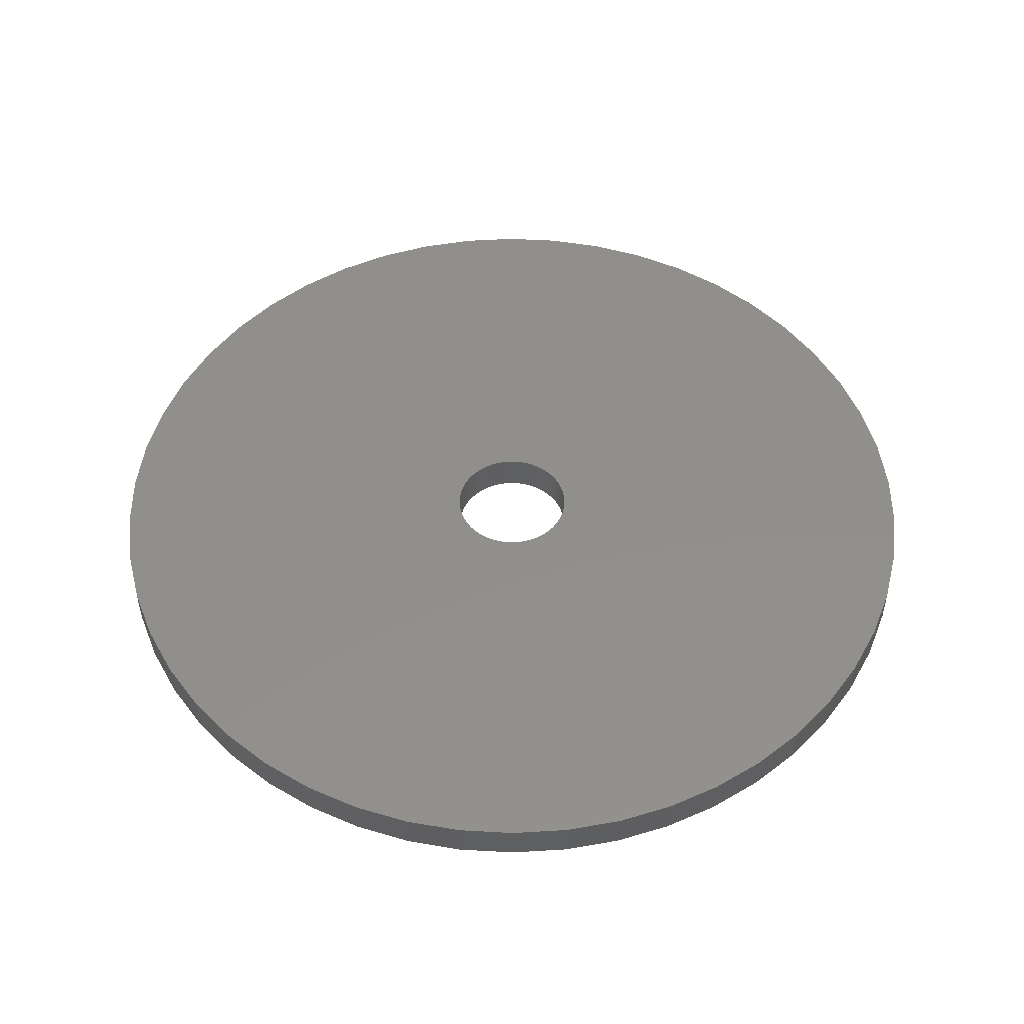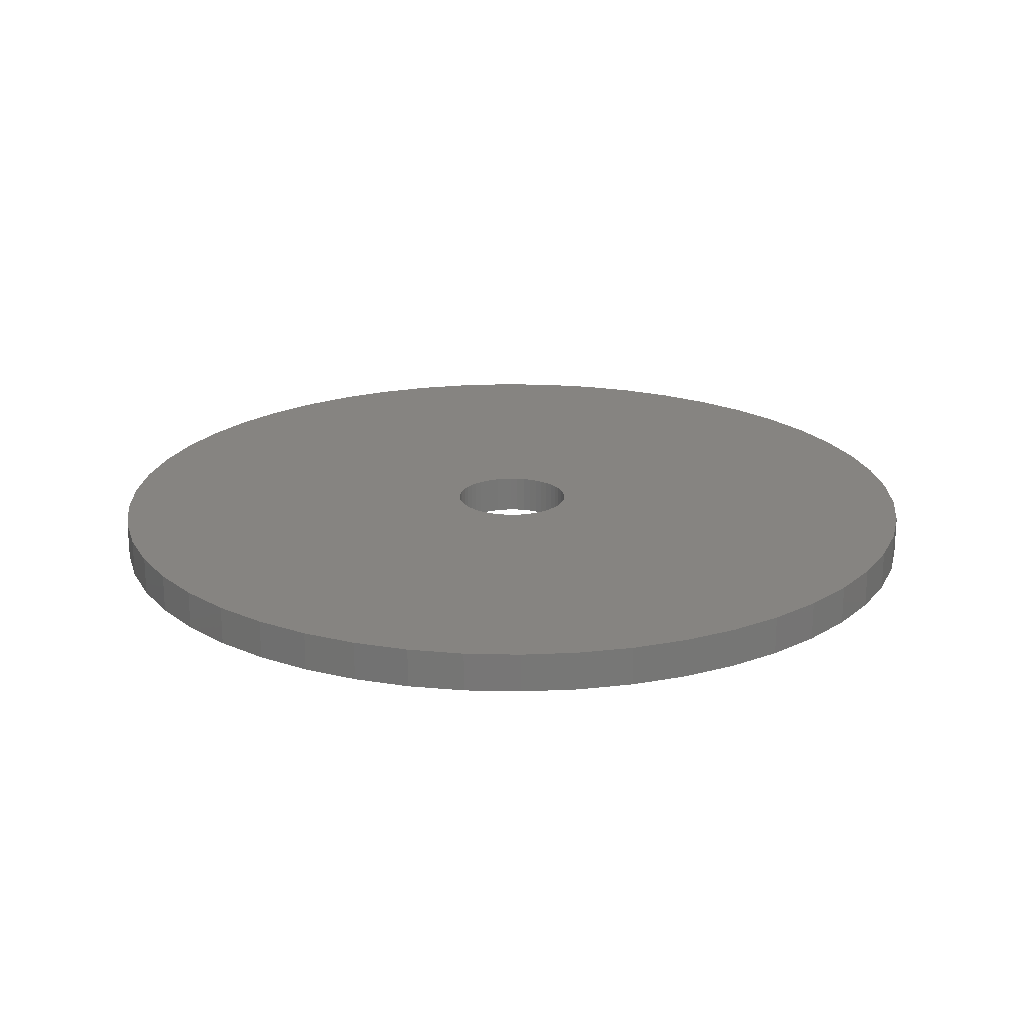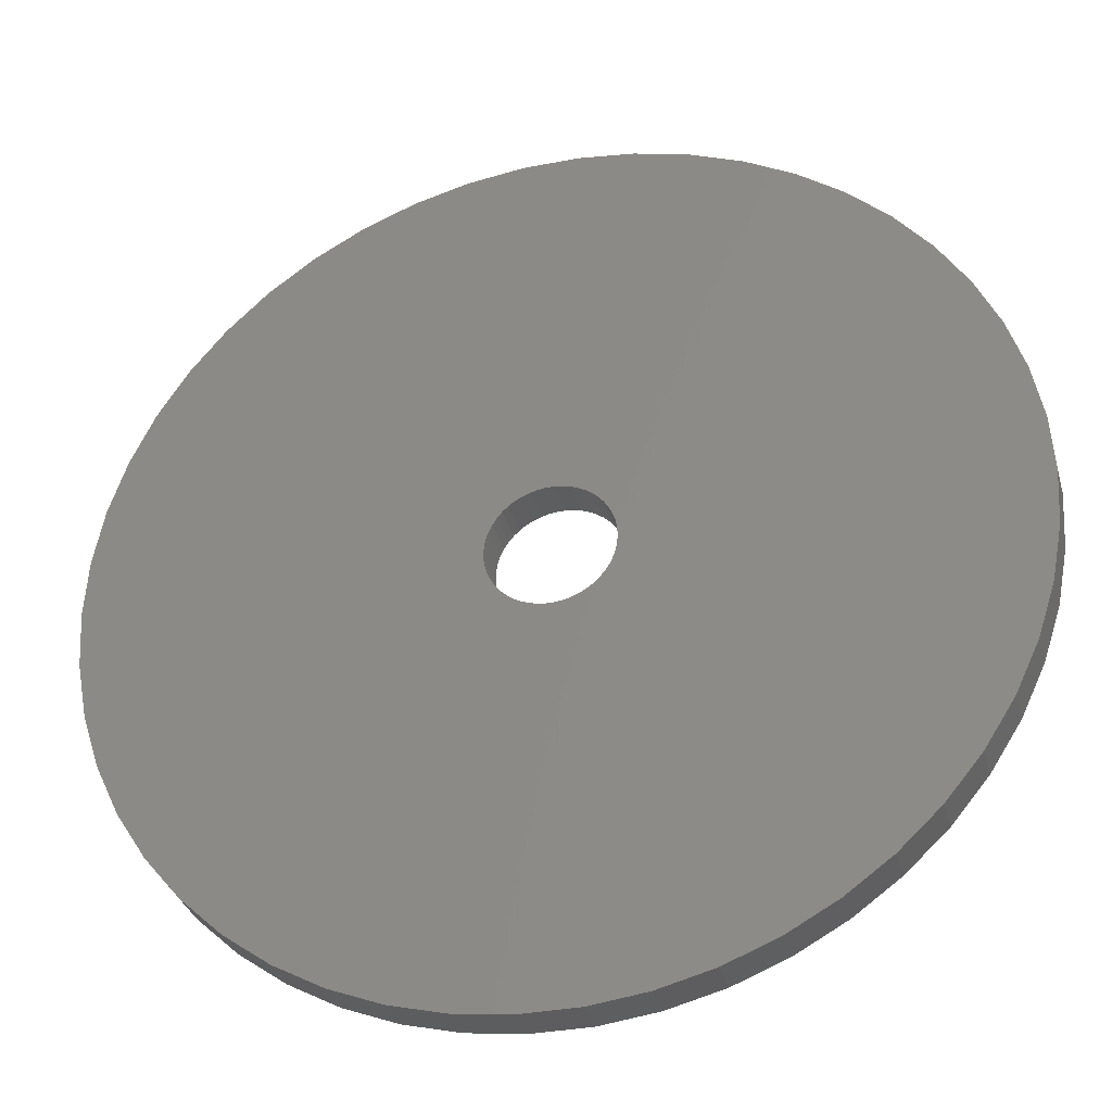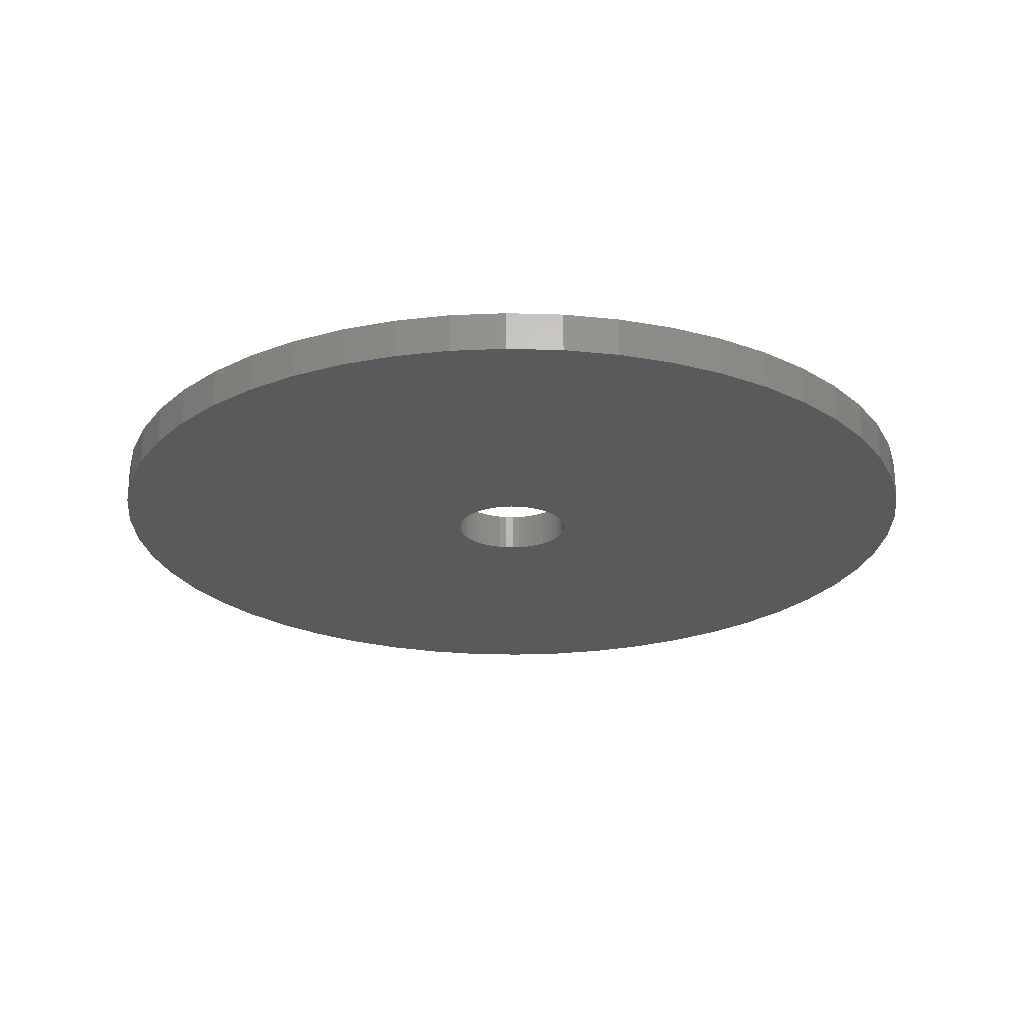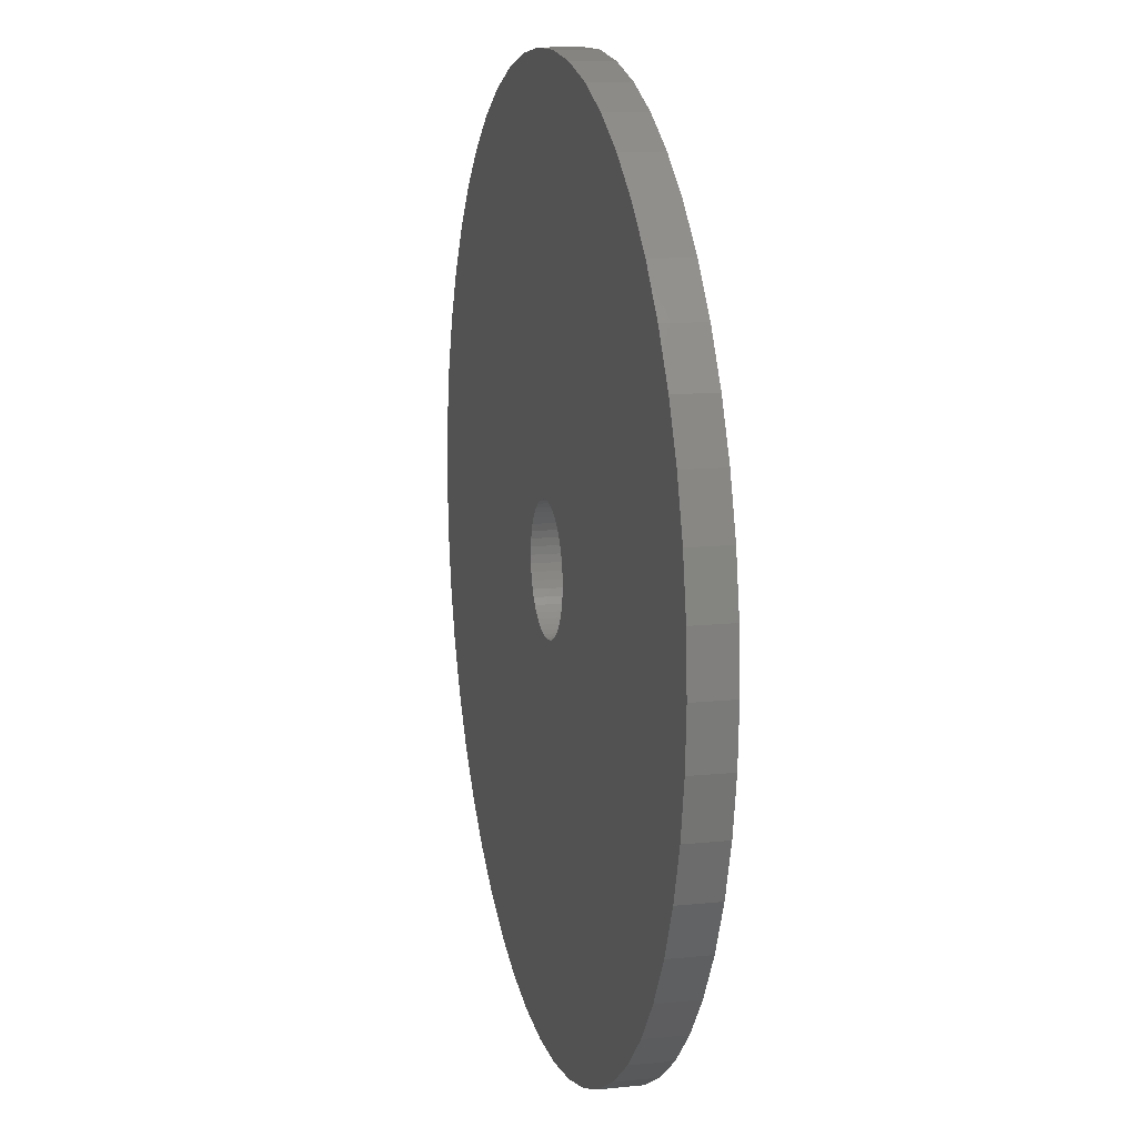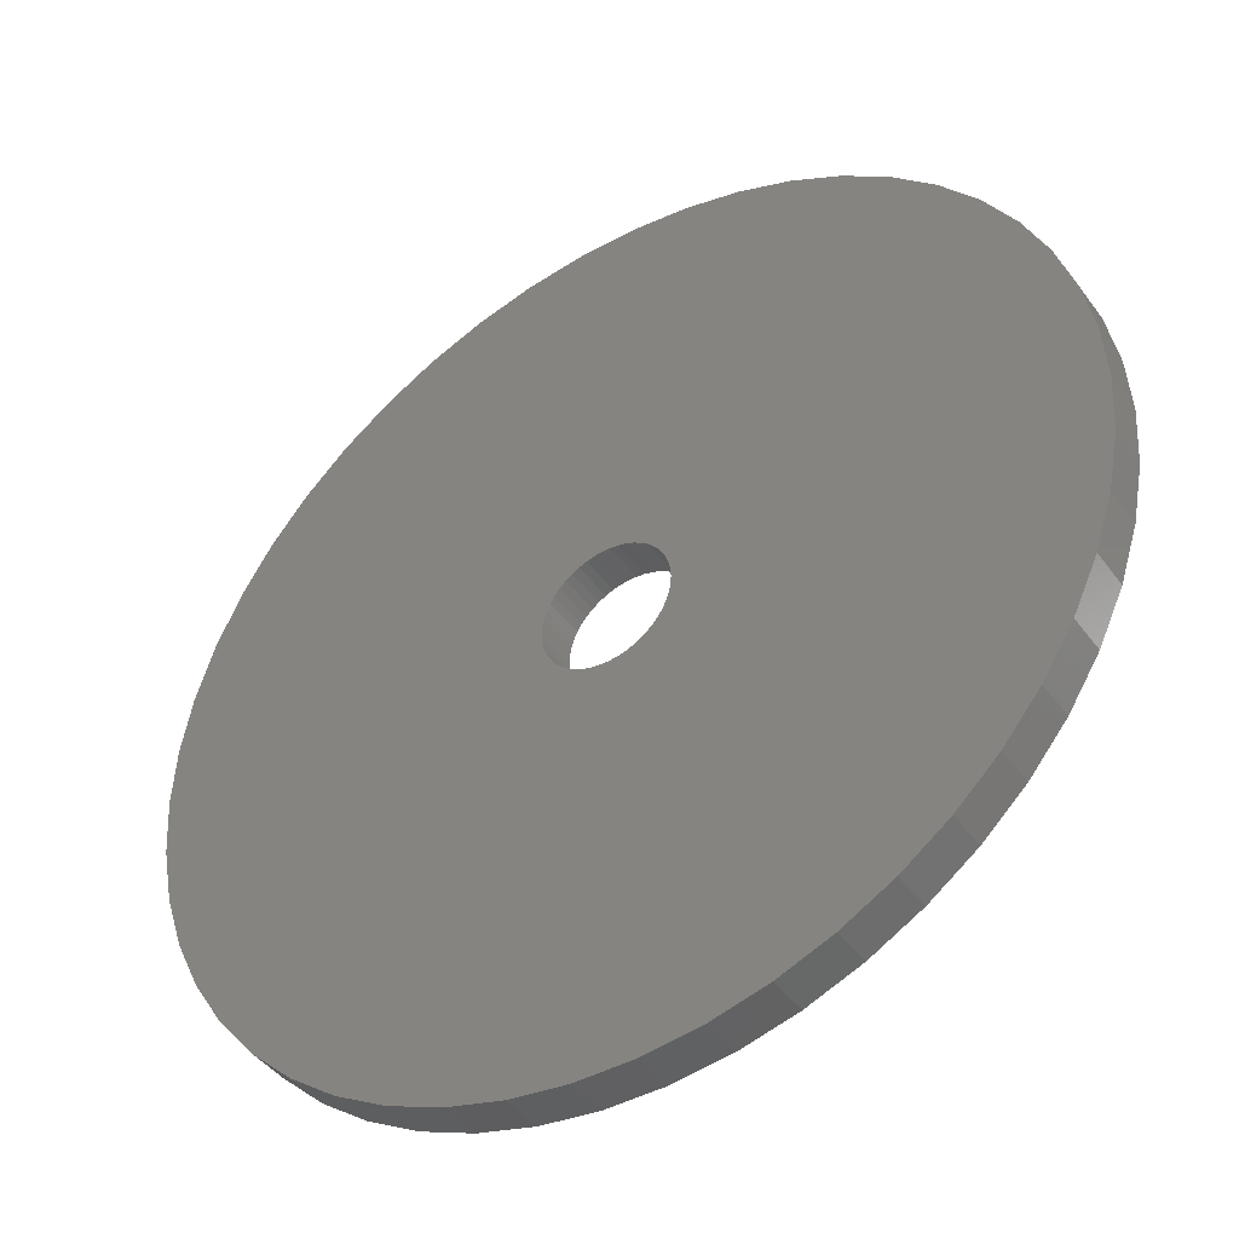
<metadata>
{"format":"stl","ext":"stl","renderer":"f3d","projection":"perspective","resolution":1024,"background":"white","views":[{"elev":50.7,"azim":104.3,"up":"+Z"},{"elev":20.7,"azim":38.5,"up":"+Z"},{"elev":-33.4,"azim":-164.9,"up":"+Y"},{"elev":-23.5,"azim":-168.5,"up":"+Z"},{"elev":12.7,"azim":76.5,"up":"+Y"},{"elev":-43.1,"azim":-146.7,"up":"+Y"}]}
</metadata>
<code>
# stl→obj: 200 verts, 400 faces
v 11.25 0 0.5
v 11.16 1.41 -0.5
v 11.16 1.41 0.5
v 11.25 0 -0.5
v -11.25 0 -0.5
v -11.16 1.41 0.5
v -11.16 1.41 -0.5
v -11.25 0 0.5
v 0.7064 11.23 -0.5
v -0.7064 11.23 0.5
v 0.7064 11.23 0.5
v -0.7064 11.23 -0.5
v -0.7064 -11.23 -0.5
v 0.7064 -11.23 0.5
v -0.7064 -11.23 0.5
v 0.7064 -11.23 -0.5
v 8.201 7.701 -0.5
v 7.171 8.668 0.5
v 8.201 7.701 0.5
v 7.171 8.668 -0.5
v -7.171 8.668 -0.5
v -8.201 7.701 0.5
v -7.171 8.668 0.5
v -8.201 7.701 -0.5
v -3.476 10.7 -0.5
v -4.79 10.18 0.5
v -3.476 10.7 0.5
v -4.79 10.18 -0.5
v 10.46 4.141 0.5
v 9.858 5.42 -0.5
v 9.858 5.42 0.5
v 10.46 4.141 -0.5
v 10.9 2.798 -0.5
v 10.9 2.798 0.5
v 4.79 10.18 -0.5
v 3.476 10.7 0.5
v 4.79 10.18 0.5
v 3.476 10.7 -0.5
v 6.028 9.499 0.5
v 6.028 9.499 -0.5
v -10.46 4.141 -0.5
v -9.858 5.42 0.5
v -9.858 5.42 -0.5
v -10.46 4.141 0.5
v 1.55 0 0.5
v 1.538 0.1943 0.5
v 11.16 -1.41 0.5
v 1.501 0.3855 0.5
v 1.538 -0.1943 0.5
v 1.441 0.5706 0.5
v 10.9 -2.798 0.5
v 1.358 0.7467 0.5
v 9.101 6.613 0.5
v 1.501 -0.3855 0.5
v 1.254 0.9111 0.5
v 10.46 -4.141 0.5
v 1.13 1.061 0.5
v 1.441 -0.5706 0.5
v 0.988 1.194 0.5
v 9.858 -5.42 0.5
v 0.8305 1.309 0.5
v 1.358 -0.7467 0.5
v 0.66 1.402 0.5
v 9.101 -6.613 0.5
v 0.479 1.474 0.5
v 2.108 11.05 0.5
v 1.254 -0.9111 0.5
v 8.201 -7.701 0.5
v 0.2904 1.523 0.5
v 0.09732 1.547 0.5
v -0.09732 1.547 0.5
v -0.2904 1.523 0.5
v -2.108 11.05 0.5
v -0.479 1.474 0.5
v -0.66 1.402 0.5
v -0.8305 1.309 0.5
v -6.028 9.499 0.5
v -0.988 1.194 0.5
v -1.13 1.061 0.5
v -1.254 0.9111 0.5
v 1.13 -1.061 0.5
v 7.171 -8.668 0.5
v 0.988 -1.194 0.5
v 6.028 -9.499 0.5
v 0.8305 -1.309 0.5
v 4.79 -10.18 0.5
v 0.66 -1.402 0.5
v 3.476 -10.7 0.5
v 0.479 -1.474 0.5
v 2.108 -11.05 0.5
v 0.2904 -1.523 0.5
v 0.09732 -1.547 0.5
v -0.09732 -1.547 0.5
v -0.2904 -1.523 0.5
v -2.108 -11.05 0.5
v -0.479 -1.474 0.5
v -3.476 -10.7 0.5
v -0.66 -1.402 0.5
v -4.79 -10.18 0.5
v -0.8305 -1.309 0.5
v -6.028 -9.499 0.5
v -0.988 -1.194 0.5
v -7.171 -8.668 0.5
v -1.13 -1.061 0.5
v -8.201 -7.701 0.5
v -1.254 -0.9111 0.5
v -9.101 -6.613 0.5
v -1.358 -0.7467 0.5
v -9.858 -5.42 0.5
v -1.441 -0.5706 0.5
v -10.46 -4.141 0.5
v -1.501 -0.3855 0.5
v -10.9 -2.798 0.5
v -1.538 -0.1943 0.5
v -11.16 -1.41 0.5
v -1.55 0 0.5
v -9.101 6.613 0.5
v -1.358 0.7467 0.5
v -1.441 0.5706 0.5
v -1.501 0.3855 0.5
v -10.9 2.798 0.5
v -1.538 0.1943 0.5
v -2.108 11.05 -0.5
v 3.476 -10.7 -0.5
v 4.79 -10.18 -0.5
v 9.101 6.613 -0.5
v 2.108 11.05 -0.5
v -9.101 6.613 -0.5
v -10.9 2.798 -0.5
v -6.028 9.499 -0.5
v 11.16 -1.41 -0.5
v 6.028 -9.499 -0.5
v 7.171 -8.668 -0.5
v 8.201 -7.701 -0.5
v 10.46 -4.141 -0.5
v 9.858 -5.42 -0.5
v -10.46 -4.141 -0.5
v -10.9 -2.798 -0.5
v 9.101 -6.613 -0.5
v 10.9 -2.798 -0.5
v -8.201 -7.701 -0.5
v -7.171 -8.668 -0.5
v -9.101 -6.613 -0.5
v -9.858 -5.42 -0.5
v 1.55 0 -0.5
v 1.538 -0.1943 -0.5
v 1.501 -0.3855 -0.5
v 1.538 0.1943 -0.5
v 1.441 -0.5706 -0.5
v 1.358 -0.7467 -0.5
v 1.501 0.3855 -0.5
v 1.254 -0.9111 -0.5
v 1.13 -1.061 -0.5
v 1.441 0.5706 -0.5
v 0.988 -1.194 -0.5
v 0.8305 -1.309 -0.5
v 1.358 0.7467 -0.5
v 0.66 -1.402 -0.5
v 0.479 -1.474 -0.5
v 2.108 -11.05 -0.5
v 1.254 0.9111 -0.5
v 0.2904 -1.523 -0.5
v 0.09732 -1.547 -0.5
v -0.09732 -1.547 -0.5
v -0.2904 -1.523 -0.5
v -2.108 -11.05 -0.5
v -0.479 -1.474 -0.5
v -3.476 -10.7 -0.5
v -0.66 -1.402 -0.5
v -4.79 -10.18 -0.5
v -0.8305 -1.309 -0.5
v -6.028 -9.499 -0.5
v -0.988 -1.194 -0.5
v -1.13 -1.061 -0.5
v -1.254 -0.9111 -0.5
v 1.13 1.061 -0.5
v 0.988 1.194 -0.5
v 0.8305 1.309 -0.5
v 0.66 1.402 -0.5
v 0.479 1.474 -0.5
v 0.2904 1.523 -0.5
v 0.09732 1.547 -0.5
v -0.09732 1.547 -0.5
v -0.2904 1.523 -0.5
v -0.479 1.474 -0.5
v -0.66 1.402 -0.5
v -0.8305 1.309 -0.5
v -0.988 1.194 -0.5
v -1.13 1.061 -0.5
v -1.254 0.9111 -0.5
v -1.358 0.7467 -0.5
v -1.441 0.5706 -0.5
v -1.501 0.3855 -0.5
v -1.538 0.1943 -0.5
v -1.55 0 -0.5
v -1.358 -0.7467 -0.5
v -1.441 -0.5706 -0.5
v -1.501 -0.3855 -0.5
v -1.538 -0.1943 -0.5
v -11.16 -1.41 -0.5
f 1 2 3
f 2 1 4
f 5 6 7
f 6 5 8
f 9 10 11
f 10 9 12
f 13 14 15
f 14 13 16
f 17 18 19
f 18 17 20
f 21 22 23
f 22 21 24
f 25 26 27
f 26 25 28
f 29 30 31
f 30 29 32
f 3 33 34
f 33 3 2
f 35 36 37
f 36 35 38
f 20 39 18
f 39 20 40
f 41 42 43
f 42 41 44
f 45 1 3
f 46 3 34
f 1 45 47
f 48 34 29
f 49 47 45
f 50 29 31
f 47 49 51
f 52 31 53
f 54 51 49
f 55 53 19
f 51 54 56
f 57 19 18
f 58 56 54
f 59 18 39
f 56 58 60
f 61 39 37
f 62 60 58
f 63 37 36
f 60 62 64
f 65 36 66
f 67 64 62
f 64 67 68
f 3 46 45
f 34 48 46
f 29 50 48
f 31 52 50
f 53 55 52
f 19 57 55
f 18 59 57
f 39 61 59
f 69 66 11
f 37 63 61
f 36 65 63
f 66 69 65
f 11 70 69
f 11 71 70
f 10 71 11
f 71 10 72
f 73 72 10
f 72 73 74
f 27 74 73
f 74 27 75
f 26 75 27
f 75 26 76
f 77 76 26
f 76 77 78
f 23 78 77
f 78 23 79
f 79 22 80
f 22 79 23
f 81 68 67
f 68 81 82
f 83 82 81
f 82 83 84
f 85 84 83
f 84 85 86
f 87 86 85
f 86 87 88
f 89 88 87
f 88 89 90
f 91 90 89
f 90 91 14
f 92 14 91
f 93 14 92
f 15 93 94
f 95 94 96
f 97 96 98
f 93 15 14
f 99 98 100
f 101 100 102
f 103 102 104
f 105 104 106
f 107 106 108
f 109 108 110
f 111 110 112
f 113 112 114
f 94 95 15
f 115 114 116
f 117 80 22
f 80 117 118
f 96 97 95
f 42 118 117
f 98 99 97
f 118 42 119
f 100 101 99
f 44 119 42
f 102 103 101
f 119 44 120
f 104 105 103
f 121 120 44
f 106 107 105
f 120 121 122
f 108 109 107
f 6 122 121
f 110 111 109
f 122 6 116
f 112 113 111
f 8 116 6
f 114 115 113
f 116 8 115
f 123 27 73
f 27 123 25
f 124 86 88
f 86 124 125
f 34 32 29
f 32 34 33
f 53 17 19
f 17 53 126
f 31 126 53
f 126 31 30
f 38 66 36
f 66 38 127
f 127 11 66
f 11 127 9
f 40 37 39
f 37 40 35
f 43 117 128
f 117 43 42
f 128 22 24
f 22 128 117
f 129 44 41
f 44 129 121
f 7 121 129
f 121 7 6
f 28 77 26
f 77 28 130
f 130 23 77
f 23 130 21
f 12 73 10
f 73 12 123
f 47 4 1
f 4 47 131
f 125 84 86
f 84 125 132
f 133 68 82
f 68 133 134
f 60 135 56
f 135 60 136
f 137 113 138
f 113 137 111
f 68 139 64
f 139 68 134
f 51 131 47
f 131 51 140
f 56 140 51
f 140 56 135
f 141 103 105
f 103 141 142
f 143 109 144
f 109 143 107
f 145 4 131
f 146 131 140
f 4 145 2
f 147 140 135
f 148 2 145
f 149 135 136
f 2 148 33
f 150 136 139
f 151 33 148
f 152 139 134
f 33 151 32
f 153 134 133
f 154 32 151
f 155 133 132
f 32 154 30
f 156 132 125
f 157 30 154
f 158 125 124
f 30 157 126
f 159 124 160
f 161 126 157
f 126 161 17
f 131 146 145
f 140 147 146
f 135 149 147
f 136 150 149
f 139 152 150
f 134 153 152
f 133 155 153
f 132 156 155
f 162 160 16
f 125 158 156
f 124 159 158
f 160 162 159
f 16 163 162
f 16 164 163
f 13 164 16
f 164 13 165
f 166 165 13
f 165 166 167
f 168 167 166
f 167 168 169
f 170 169 168
f 169 170 171
f 172 171 170
f 171 172 173
f 142 173 172
f 173 142 174
f 174 141 175
f 141 174 142
f 176 17 161
f 17 176 20
f 177 20 176
f 20 177 40
f 178 40 177
f 40 178 35
f 179 35 178
f 35 179 38
f 180 38 179
f 38 180 127
f 181 127 180
f 127 181 9
f 182 9 181
f 183 9 182
f 12 183 184
f 123 184 185
f 25 185 186
f 183 12 9
f 28 186 187
f 130 187 188
f 21 188 189
f 24 189 190
f 128 190 191
f 43 191 192
f 41 192 193
f 129 193 194
f 184 123 12
f 7 194 195
f 143 175 141
f 175 143 196
f 185 25 123
f 144 196 143
f 186 28 25
f 196 144 197
f 187 130 28
f 137 197 144
f 188 21 130
f 197 137 198
f 189 24 21
f 138 198 137
f 190 128 24
f 198 138 199
f 191 43 128
f 200 199 138
f 192 41 43
f 199 200 195
f 193 129 41
f 5 195 200
f 194 7 129
f 195 5 7
f 160 88 90
f 88 160 124
f 16 90 14
f 90 16 160
f 132 82 84
f 82 132 133
f 64 136 60
f 136 64 139
f 166 15 95
f 15 166 13
f 170 97 99
f 97 170 168
f 142 101 103
f 101 142 172
f 168 95 97
f 95 168 166
f 141 107 143
f 107 141 105
f 144 111 137
f 111 144 109
f 138 115 200
f 115 138 113
f 200 8 5
f 8 200 115
f 172 99 101
f 99 172 170
f 145 46 148
f 46 145 45
f 116 194 122
f 194 116 195
f 183 70 71
f 70 183 182
f 163 93 92
f 93 163 164
f 153 67 152
f 67 153 81
f 177 57 59
f 57 177 176
f 189 78 79
f 78 189 188
f 186 74 75
f 74 186 185
f 154 52 157
f 52 154 50
f 157 55 161
f 55 157 52
f 180 63 65
f 63 180 179
f 181 65 69
f 65 181 180
f 178 59 61
f 59 178 177
f 118 190 80
f 190 118 191
f 80 189 79
f 189 80 190
f 120 192 119
f 192 120 193
f 187 75 76
f 75 187 186
f 185 72 74
f 72 185 184
f 158 89 87
f 89 158 159
f 151 50 154
f 50 151 48
f 148 48 151
f 48 148 46
f 161 57 176
f 57 161 55
f 182 69 70
f 69 182 181
f 119 191 118
f 191 119 192
f 122 193 120
f 193 122 194
f 188 76 78
f 76 188 187
f 184 71 72
f 71 184 183
f 146 45 145
f 45 146 49
f 149 54 147
f 54 149 58
f 147 49 146
f 49 147 54
f 167 98 96
f 98 167 169
f 153 83 81
f 83 153 155
f 156 87 85
f 87 156 158
f 179 61 63
f 61 179 178
f 165 96 94
f 96 165 167
f 104 175 106
f 175 104 174
f 110 198 112
f 198 110 197
f 155 85 83
f 85 155 156
f 150 58 149
f 58 150 62
f 152 62 150
f 62 152 67
f 164 94 93
f 94 164 165
f 173 104 102
f 104 173 174
f 169 100 98
f 100 169 171
f 106 196 108
f 196 106 175
f 108 197 110
f 197 108 196
f 112 199 114
f 199 112 198
f 114 195 116
f 195 114 199
f 159 91 89
f 91 159 162
f 162 92 91
f 92 162 163
f 171 102 100
f 102 171 173

</code>
